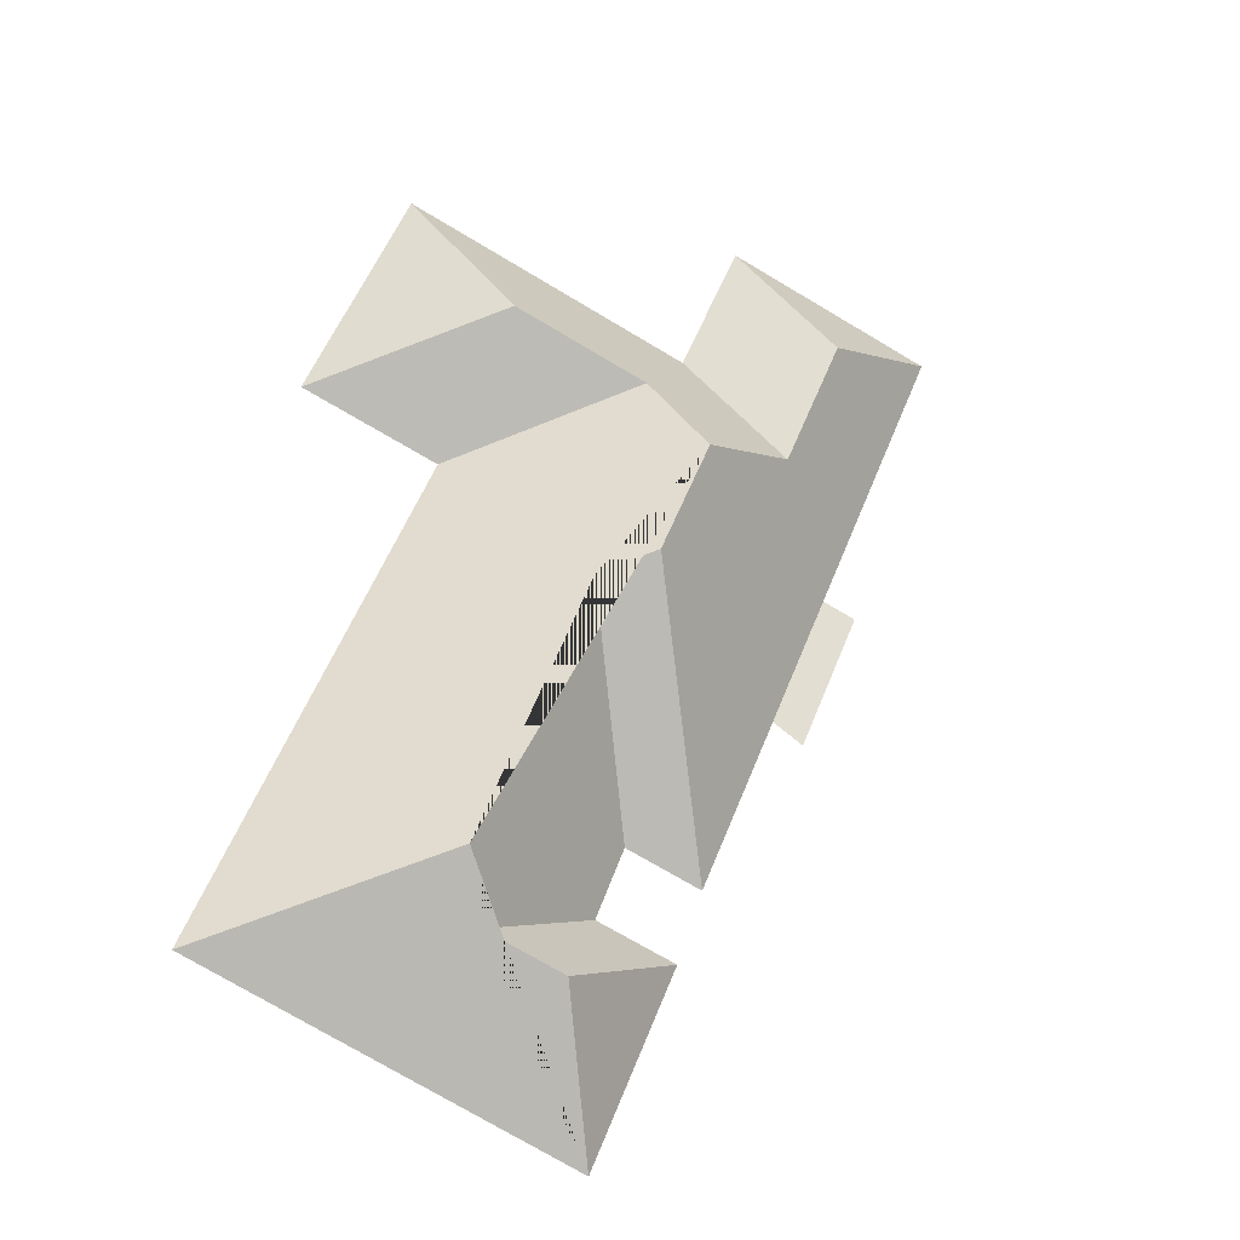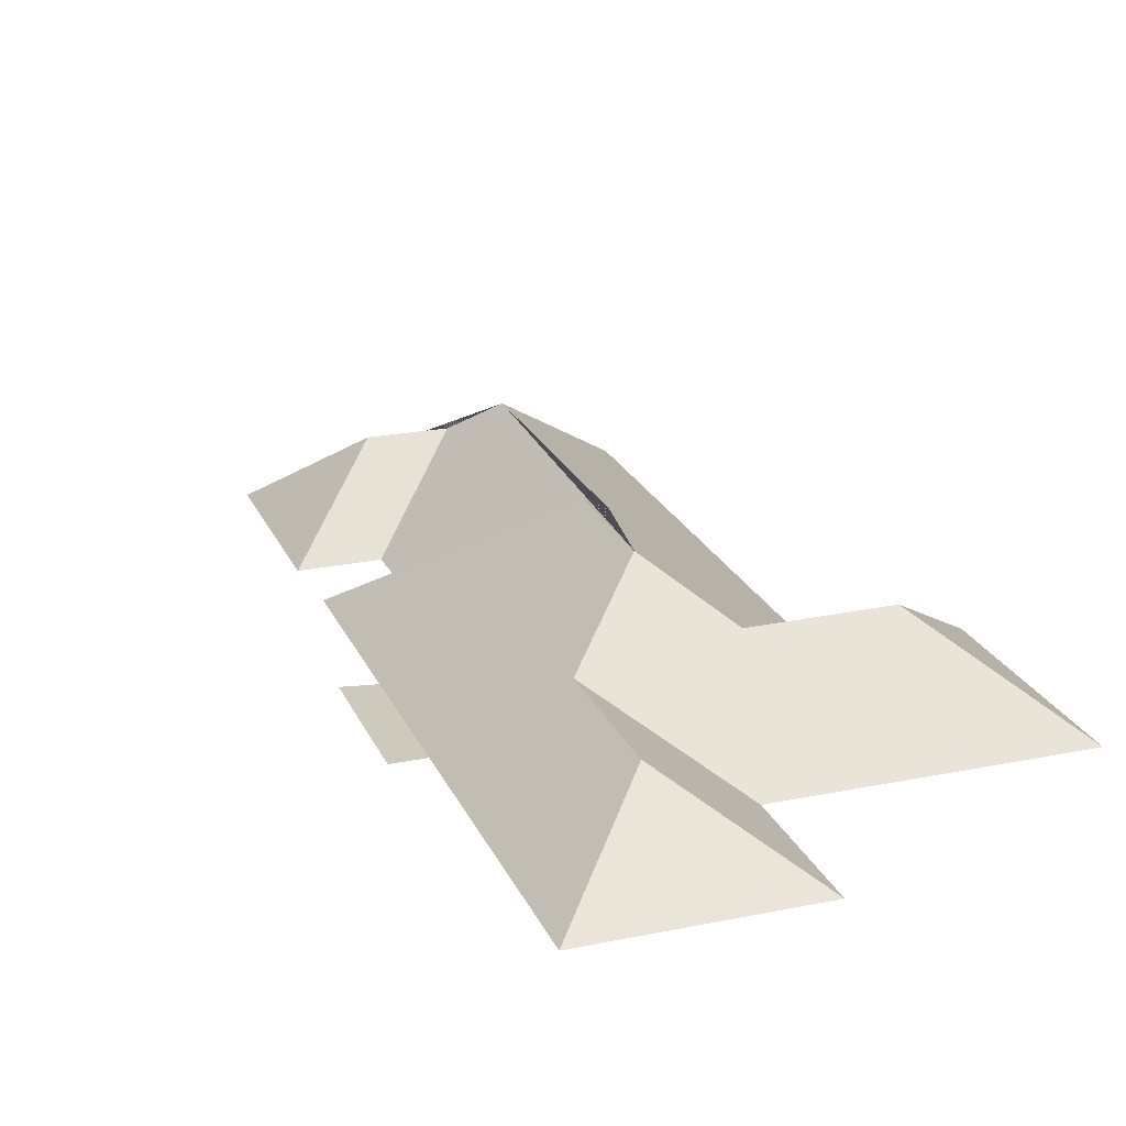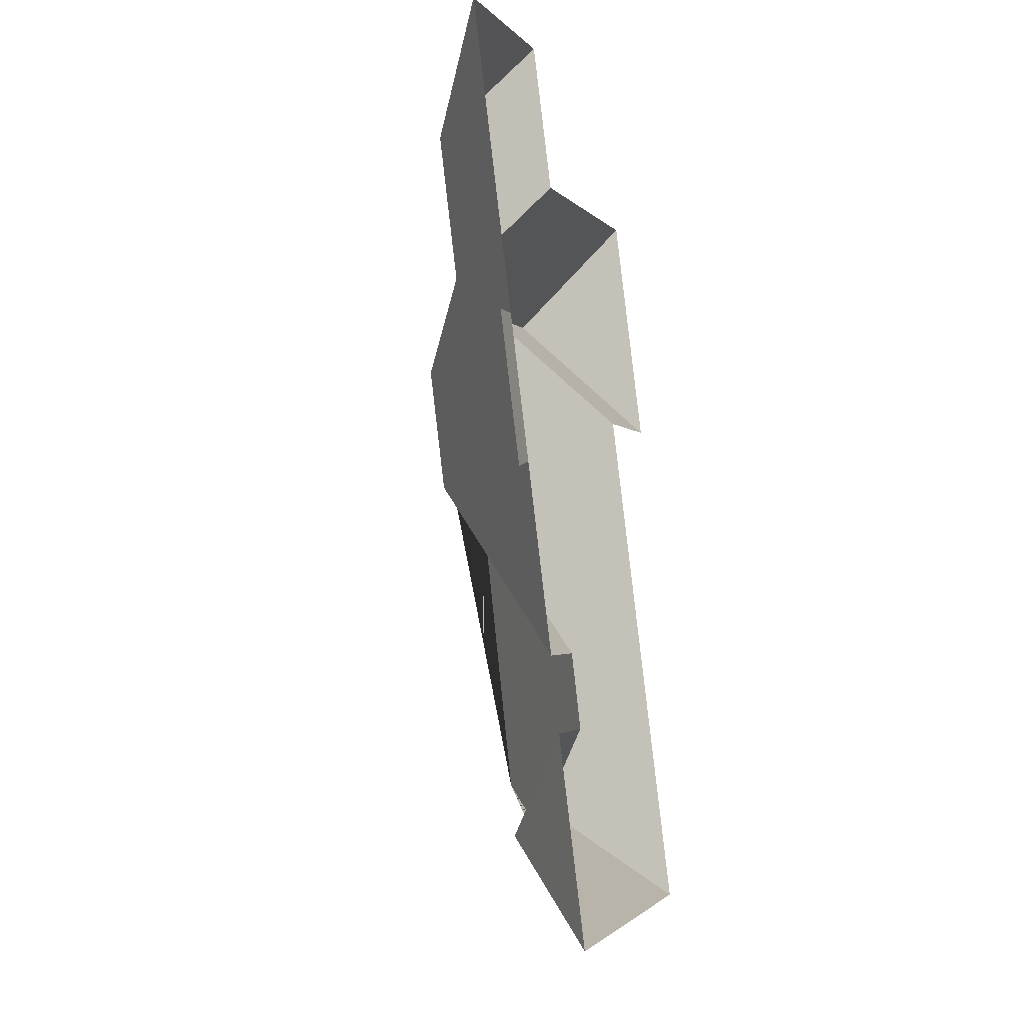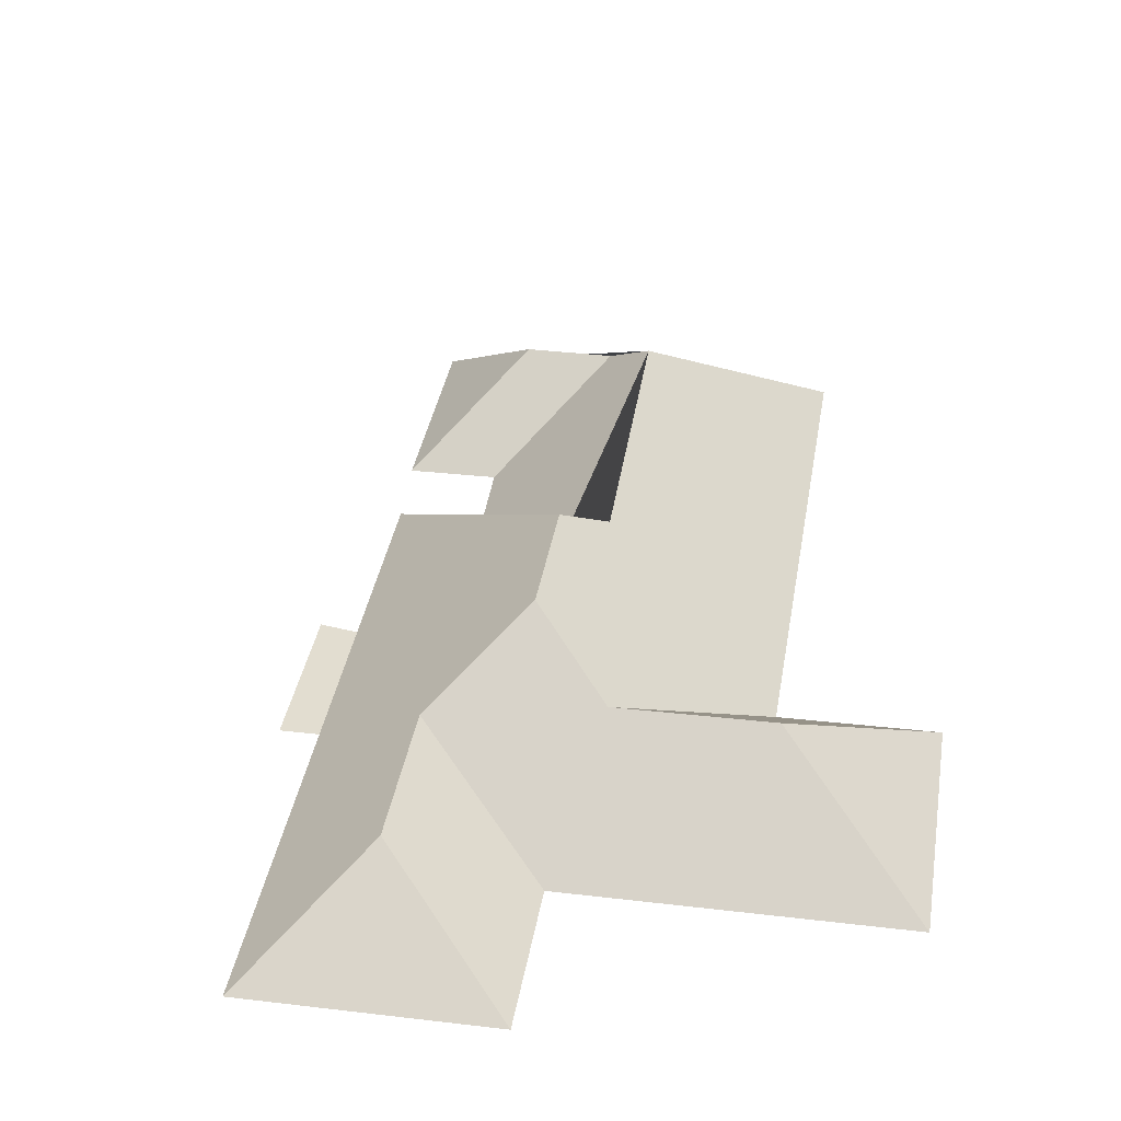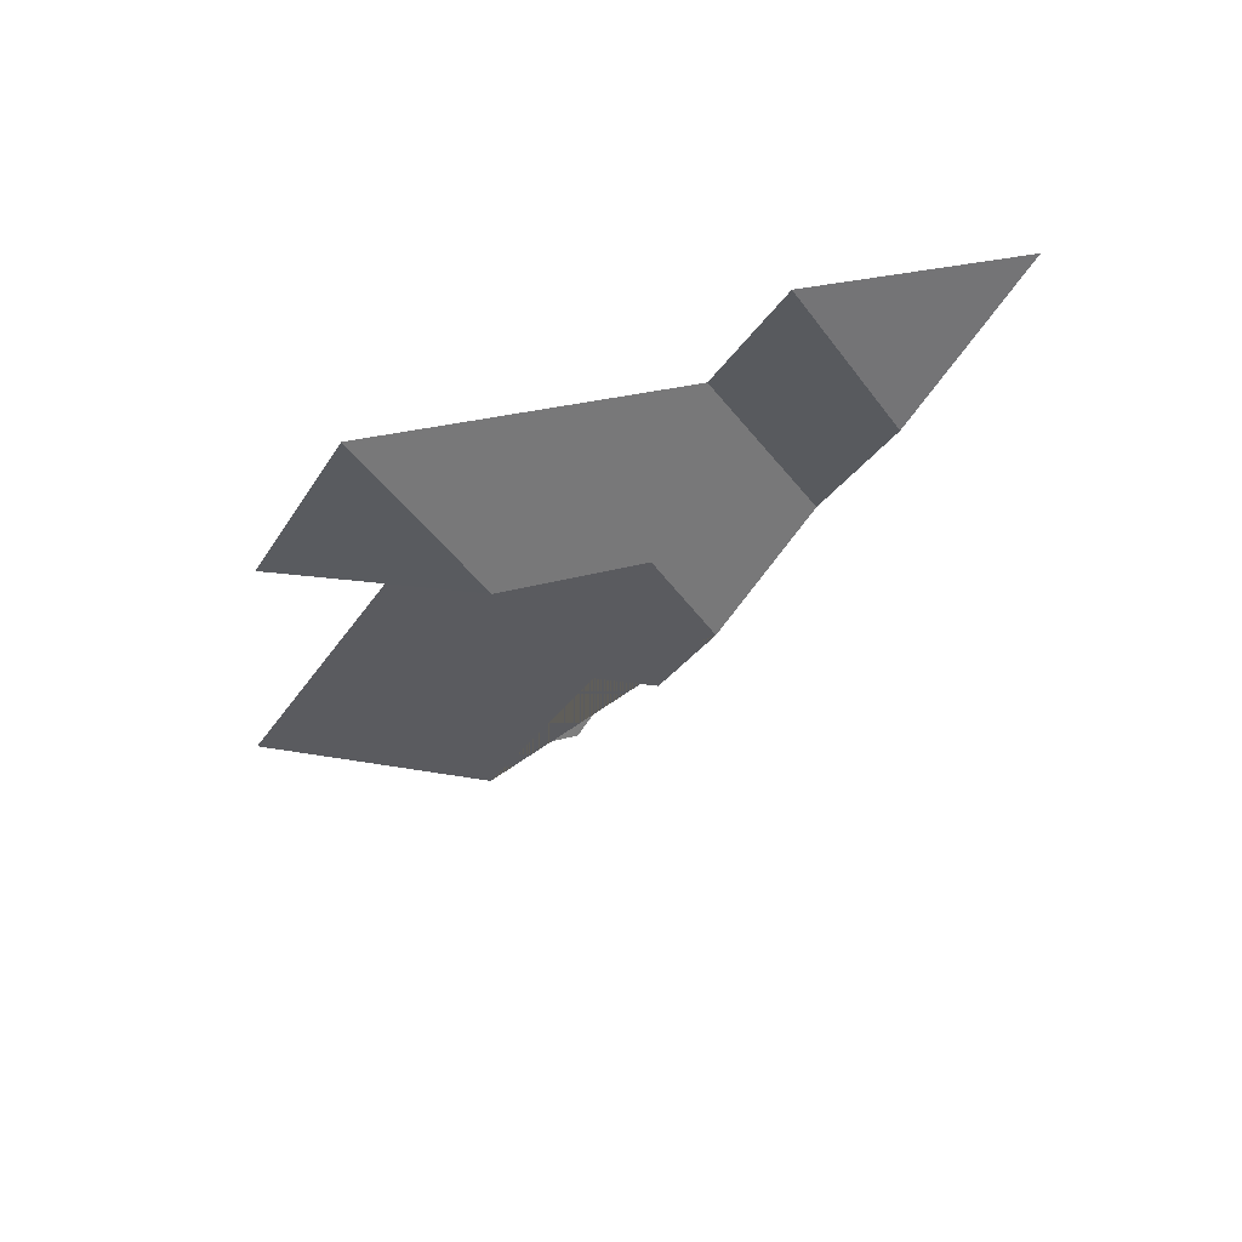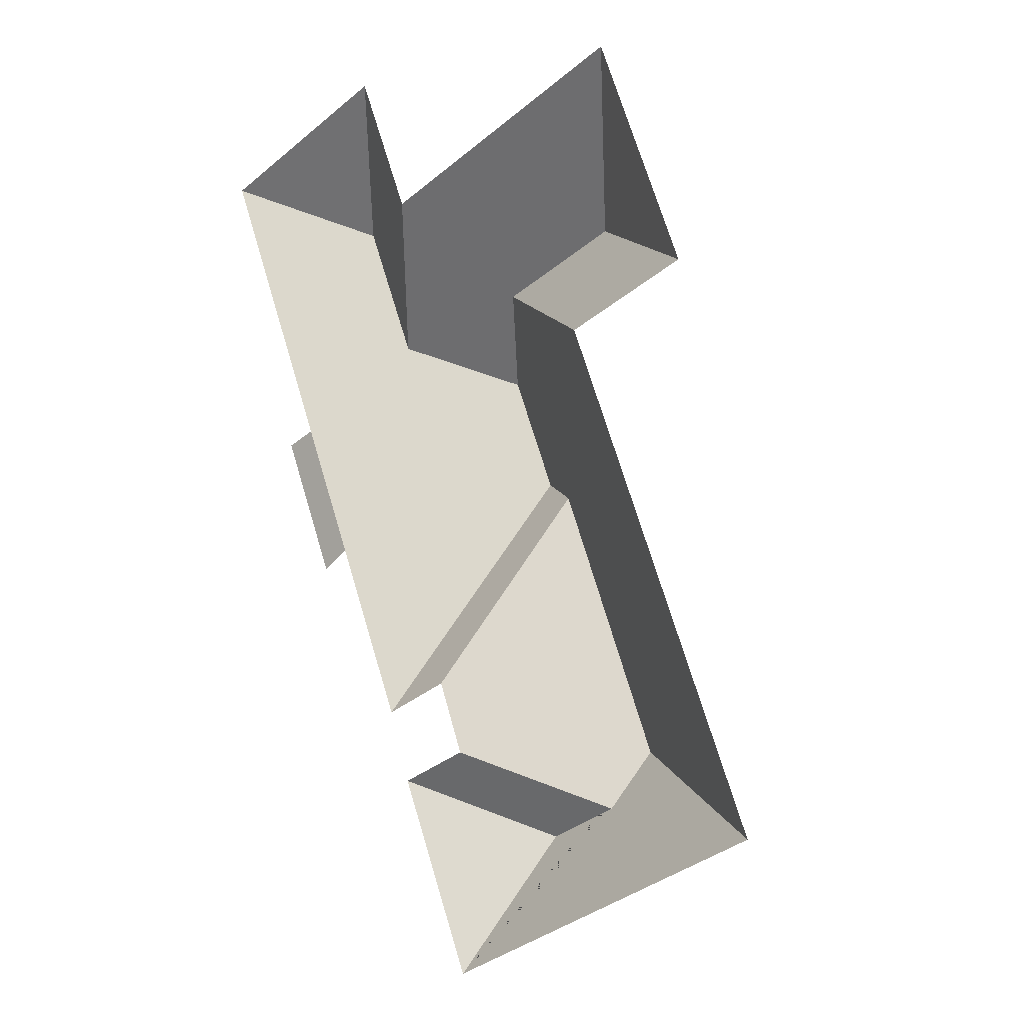
<metadata>
{"format":"obj","ext":"obj","renderer":"f3d","projection":"perspective","resolution":1024,"background":"white","views":[{"elev":-27.6,"azim":158.9,"up":"+Z"},{"elev":22.7,"azim":-41.9,"up":"+Y"},{"elev":-25.2,"azim":-72.3,"up":"+Z"},{"elev":35.2,"azim":-13.5,"up":"+Y"},{"elev":75.1,"azim":161.8,"up":"+Z"},{"elev":-5.4,"azim":41.9,"up":"+Z"}]}
</metadata>
<code>
o CG10_500_042069_0056_roof
v 86.84 75 -275.6
v 58.93 75 -208.4
v 185.3 75 -476.2
v 147.1 75 -384.3
v 74.21 75 -202.1
v 100.9 75 -266.6
v 135.5 75 -350.2
v 16.68 75 -63.04
v 183.1 75 -369.8
v 170.1 75 -336.1
v 209.3 116.1 -411.2
v 80.79 113.8 -91.57
v 107.8 113.9 -156.8
v 245 115.9 -396.6
v 181.2 145 -232.8
v 158.5 145 -177.9
v 255.7 132.8 -369.7
v 141.2 75 -90.35
v 204.9 131.4 -242.3
v 113.2 75 -22.91
v 177.2 120.3 -136.8
v 354.7 75 -405.7
v 256.8 75 -169.8
v 238.5 120.6 -111.7
v 273.9 75 -35.29
v 319.3 75 -144.5
v 86.84 0 -275.6
v 58.93 0 -208.4
v 74.21 0 -202.1
v 16.68 0 -63.04
v 113.2 0 -22.91
v 141.2 0 -90.35
v 273.9 0 -35.29
v 319.3 0 -144.5
v 256.8 0 -169.8
v 354.7 0 -405.7
v 185.3 0 -476.2
v 147.1 0 -384.3
v 183.1 0 -369.8
v 170.1 0 -336.1
v 135.5 0 -350.2
v 100.9 0 -266.6
f 8 20 12
f 20 18 13 12
f 18 25 24 21 16 13
f 25 26 24
f 21 24 26 23
f 16 21 23 22 17 19 15
f 3 11 14 17 22
f 4 9 14 11
f 4 11 3
f 9 10 19 17 14
f 7 15 19 10
f 7 15 16 13 12 8 5 6
f 5 2 1 6

</code>
